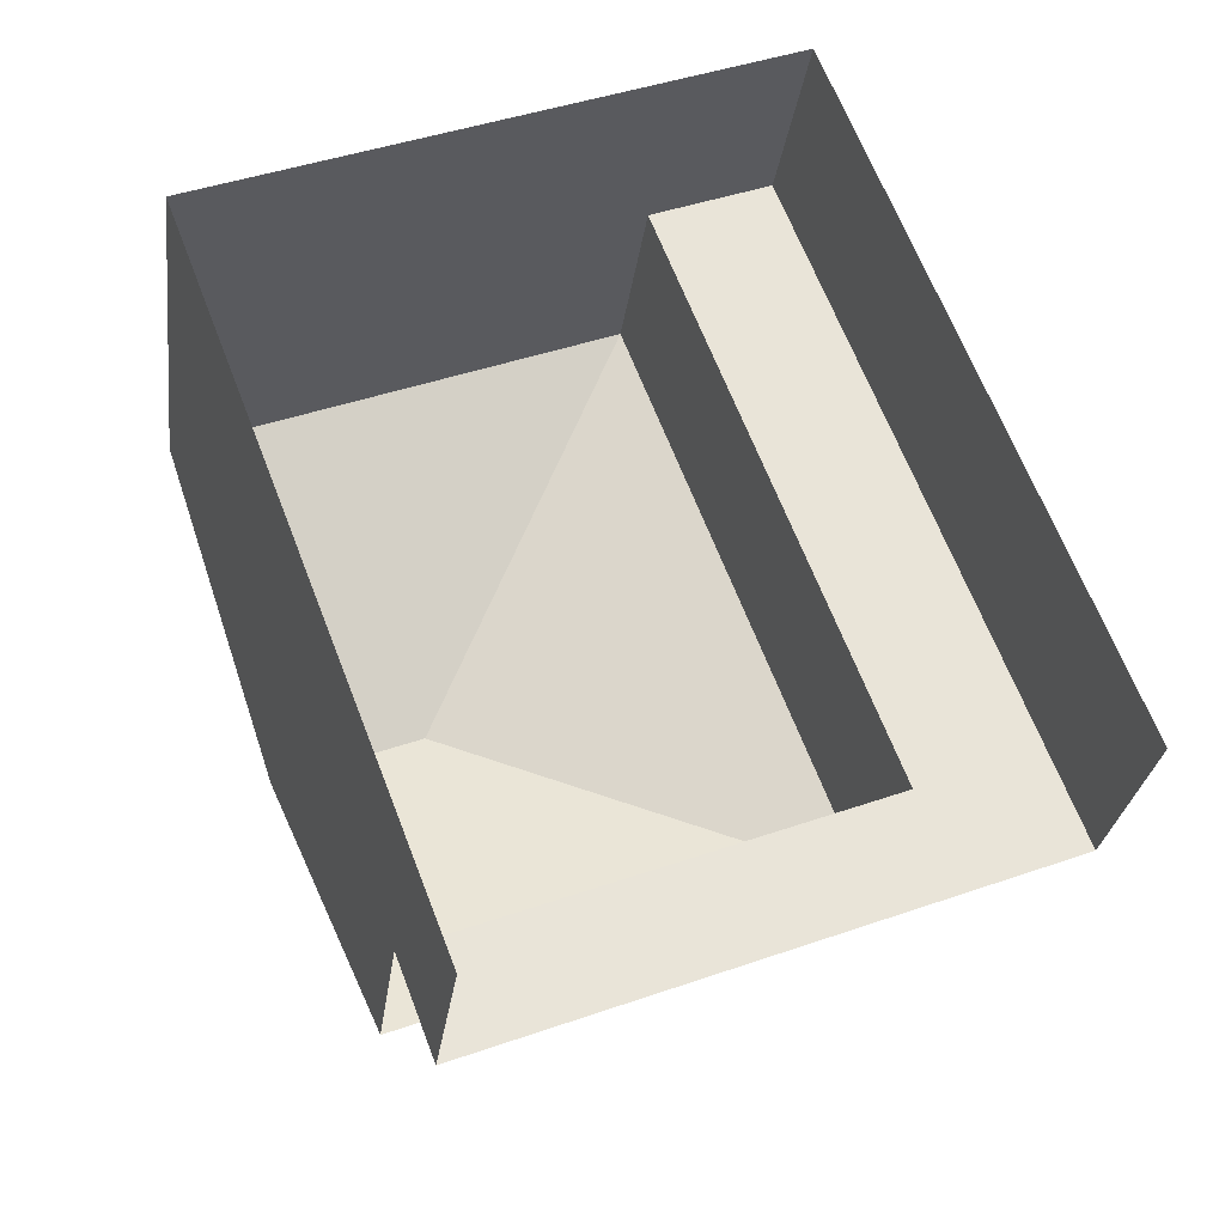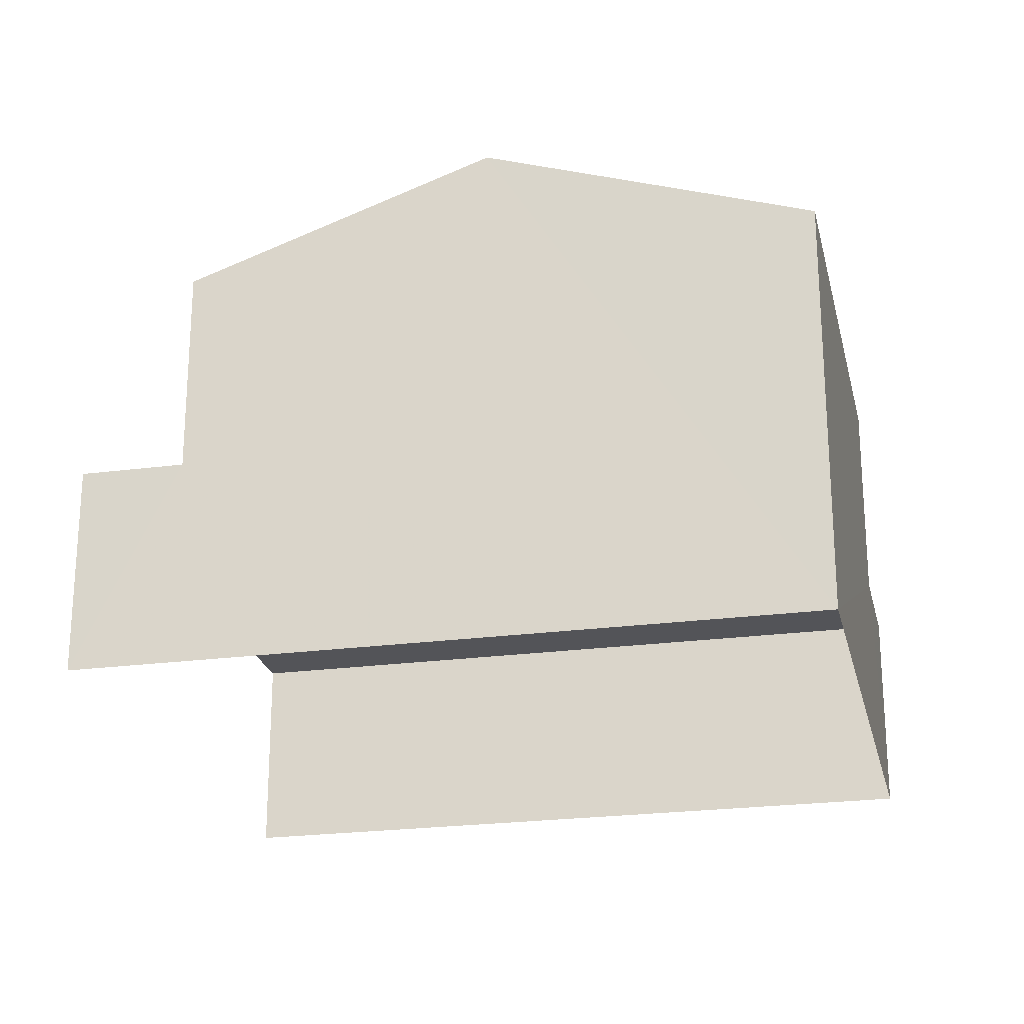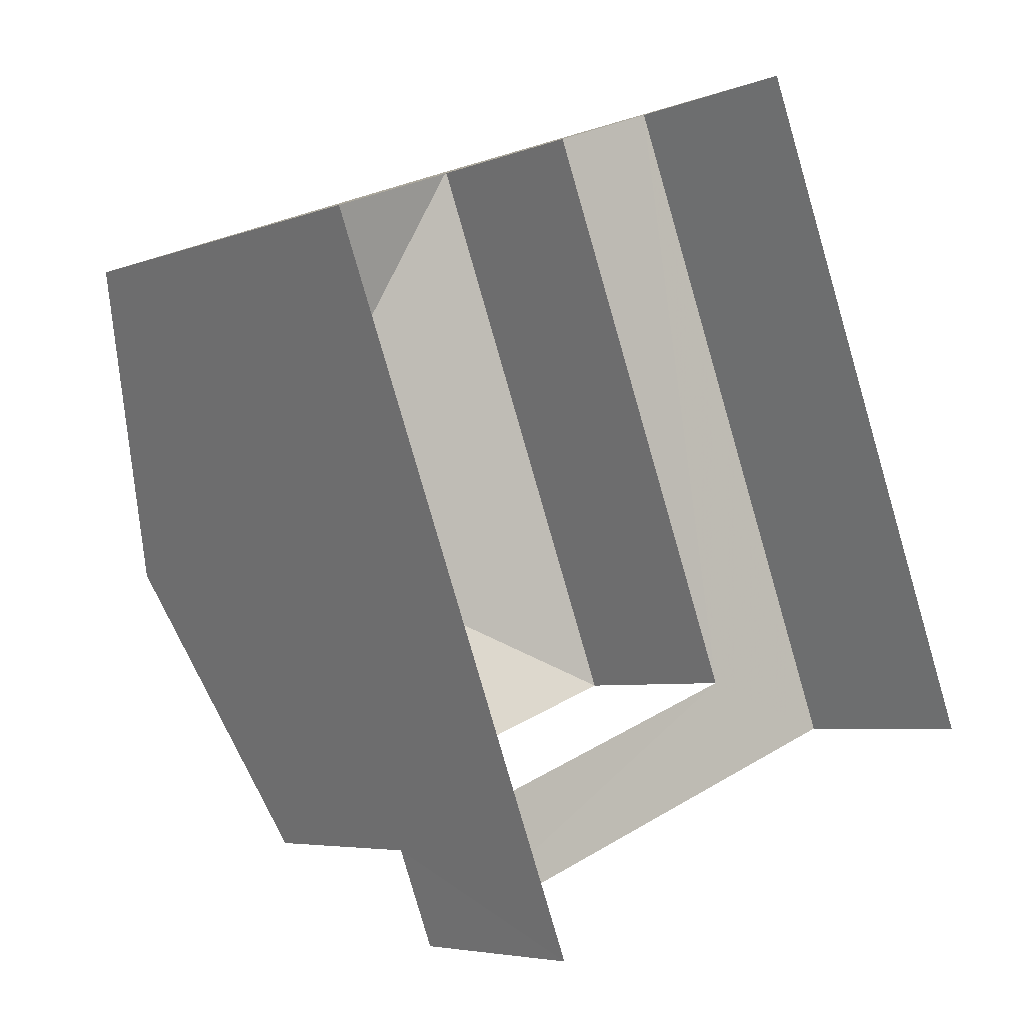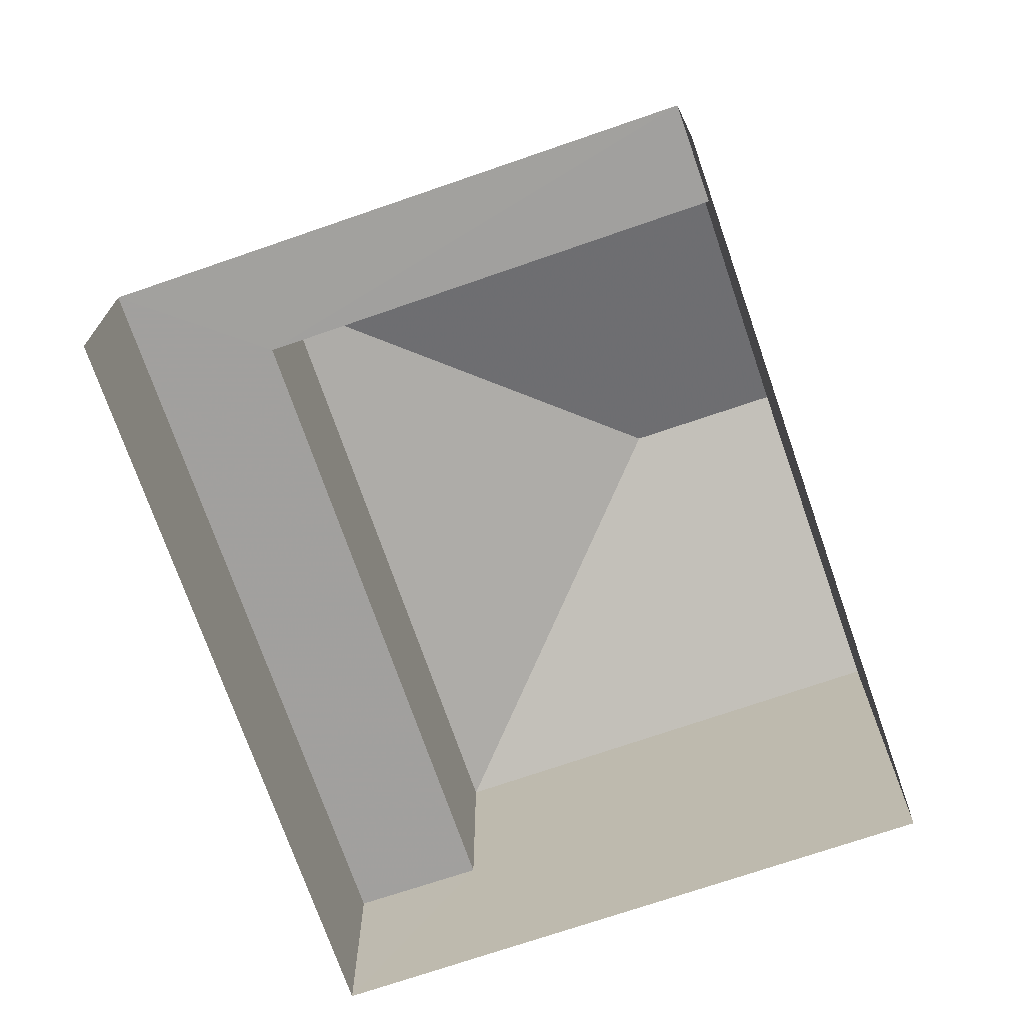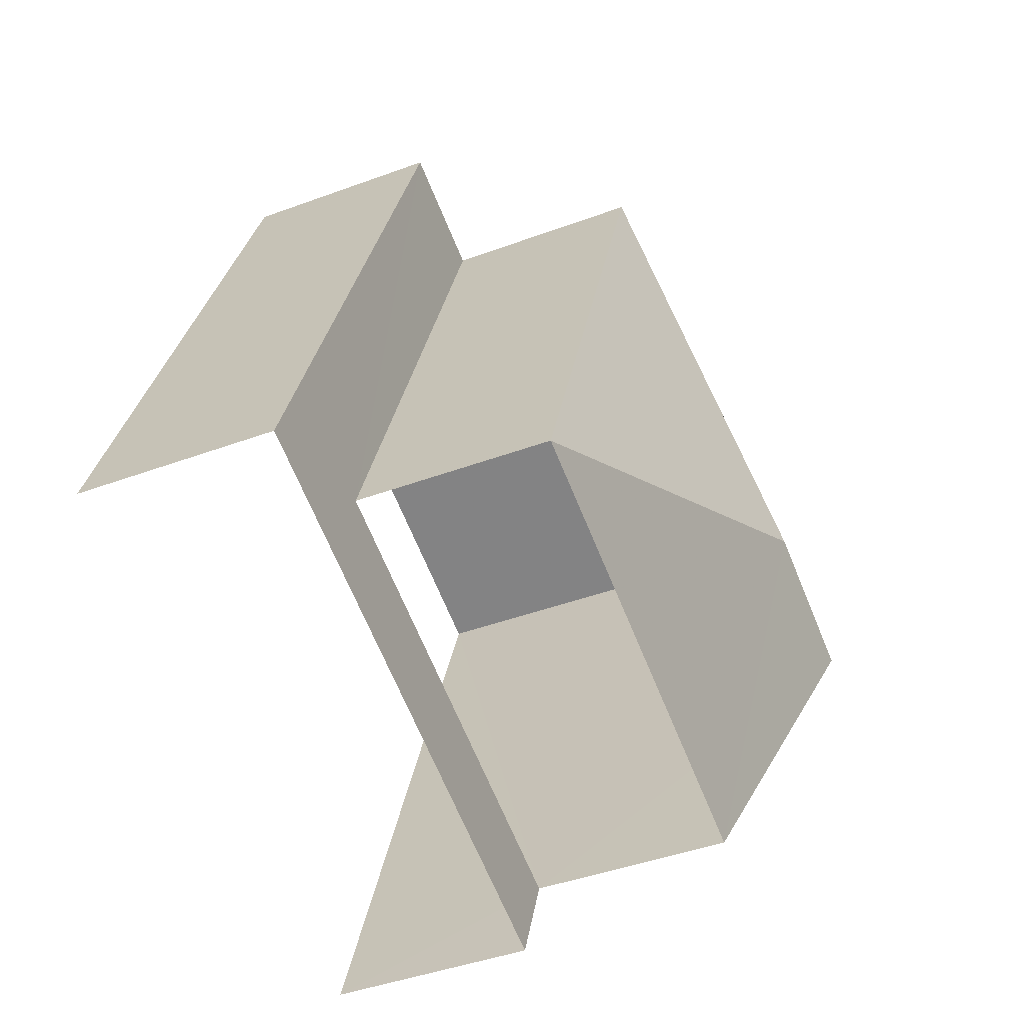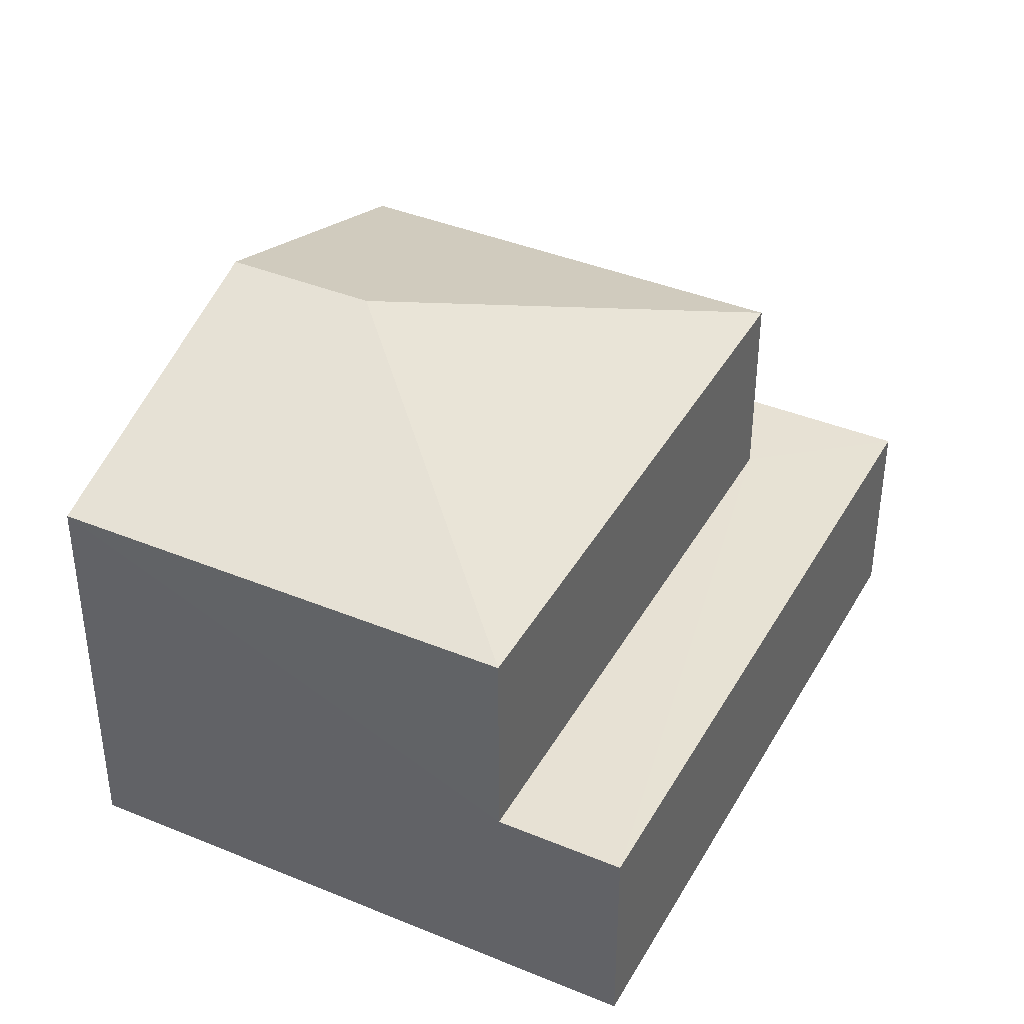
<metadata>
{"format":"obj","ext":"obj","renderer":"f3d","projection":"perspective","resolution":1024,"background":"white","views":[{"elev":-28.2,"azim":172.6,"up":"+Y"},{"elev":-23.4,"azim":81.6,"up":"+Z"},{"elev":-5.2,"azim":140.2,"up":"+Y"},{"elev":-71.9,"azim":-2.1,"up":"+Z"},{"elev":-42.9,"azim":-66.2,"up":"+Y"},{"elev":39.8,"azim":-174.2,"up":"+Z"}]}
</metadata>
<code>
v -2.209e+05 -1.253e+05 25.77
v -2.209e+05 -1.253e+05 25.77
v -2.209e+05 -1.253e+05 25.77
v -2.209e+05 -1.253e+05 25.77
v -2.209e+05 -1.253e+05 28.87
v -2.209e+05 -1.253e+05 28.87
v -2.209e+05 -1.253e+05 28.87
v -2.209e+05 -1.253e+05 28.87
v -2.209e+05 -1.253e+05 28.87
v -2.209e+05 -1.253e+05 28.87
v -2.209e+05 -1.253e+05 31.94
v -2.209e+05 -1.253e+05 31.94
v -2.209e+05 -1.253e+05 33.52
v -2.209e+05 -1.253e+05 33.52
v -2.209e+05 -1.253e+05 31.94
v -2.209e+05 -1.253e+05 31.94
f 1 2 3
f 4 1 3
f 7 16 15
f 7 10 16
f 9 2 1
f 9 8 2
f 5 6 7
f 6 8 7
f 7 9 10
f 7 8 9
f 11 12 13
f 14 11 13
f 13 12 15
f 13 16 14
f 13 15 16
f 7 15 12
f 5 7 12
f 6 3 2
f 8 6 2
f 3 5 4
f 4 5 11
f 3 6 5
f 11 5 12
f 9 1 10
f 1 4 10
f 16 10 14
f 4 11 14
f 10 4 14

</code>
